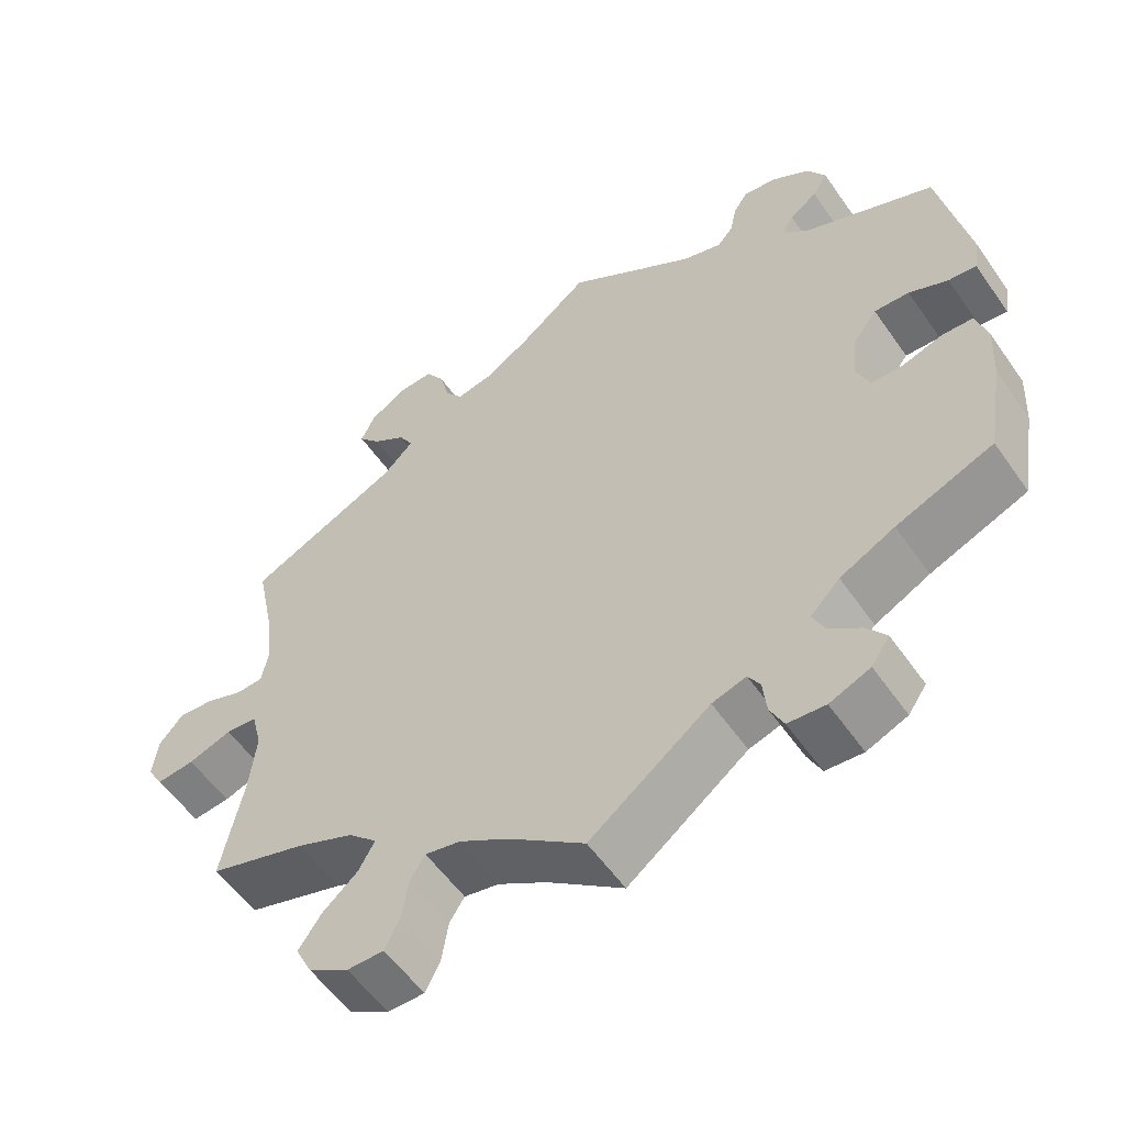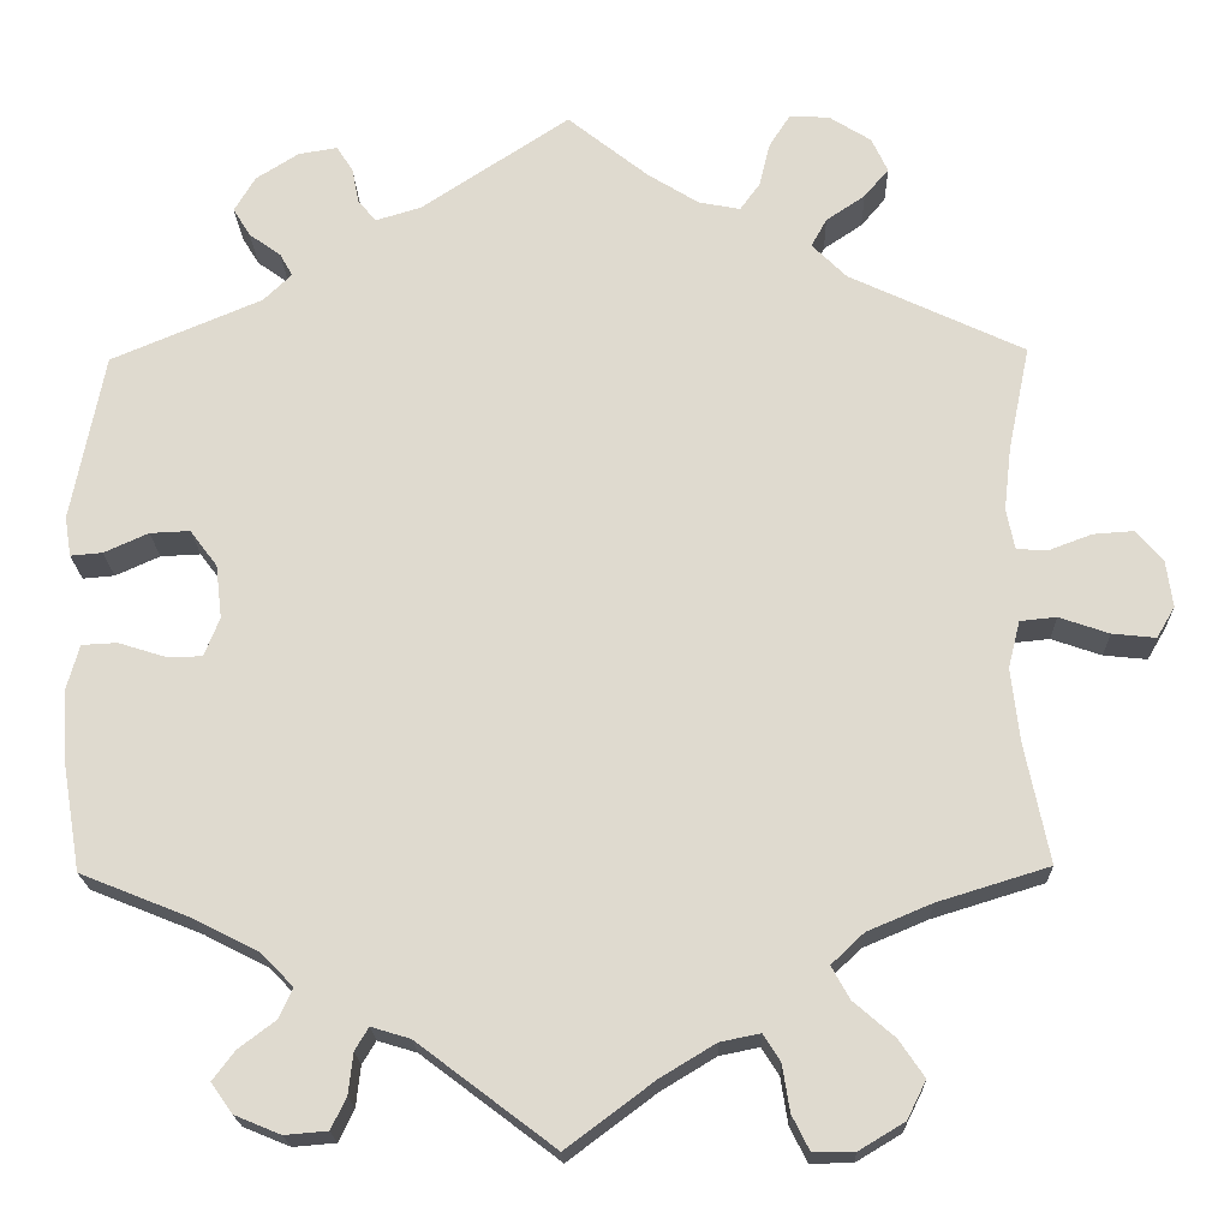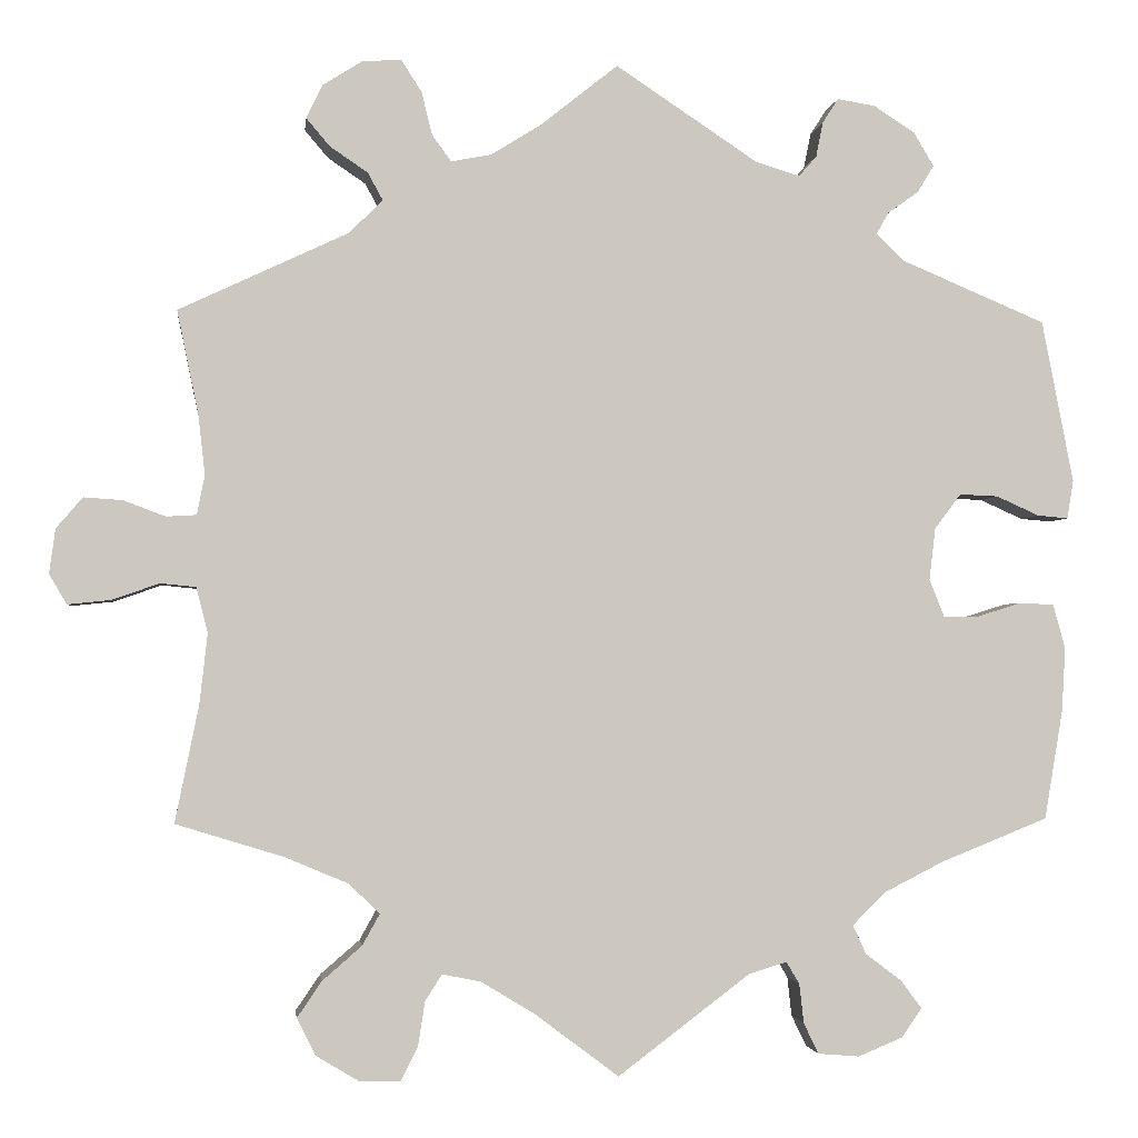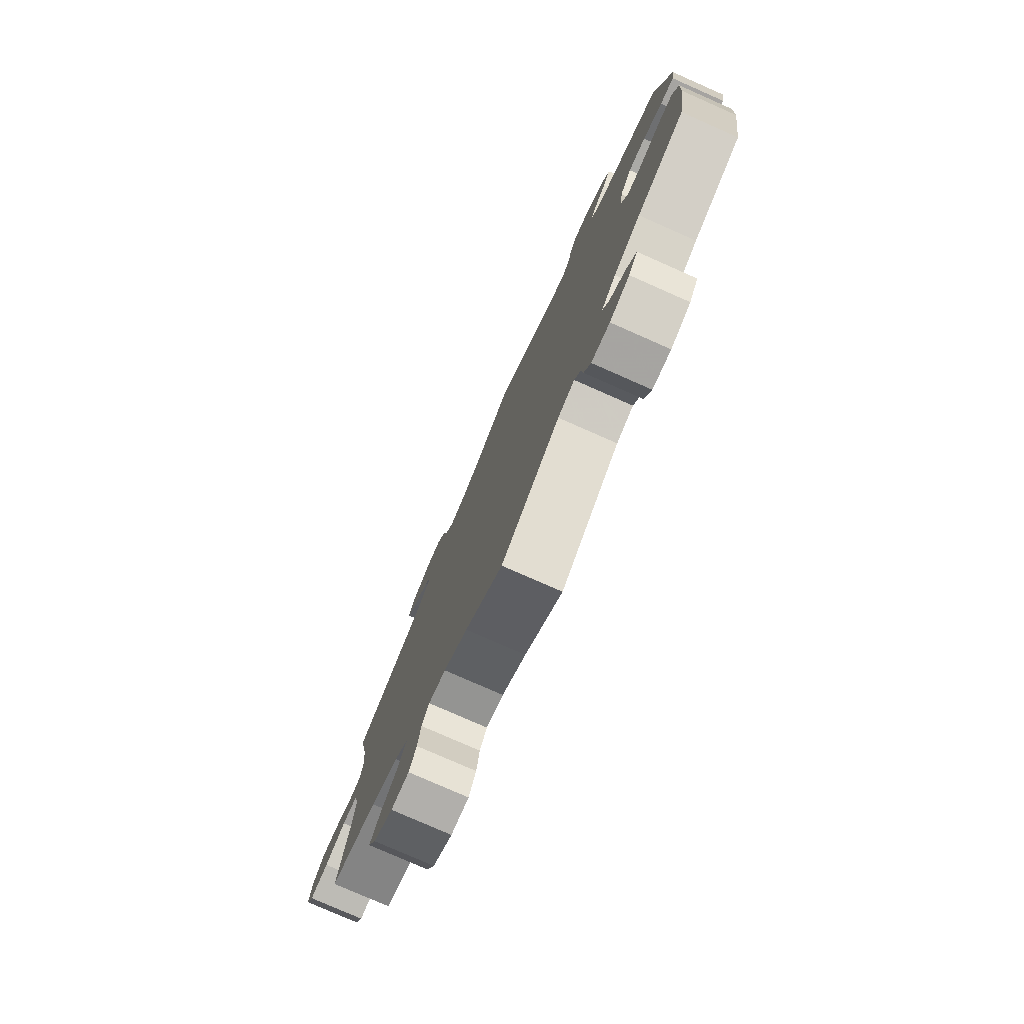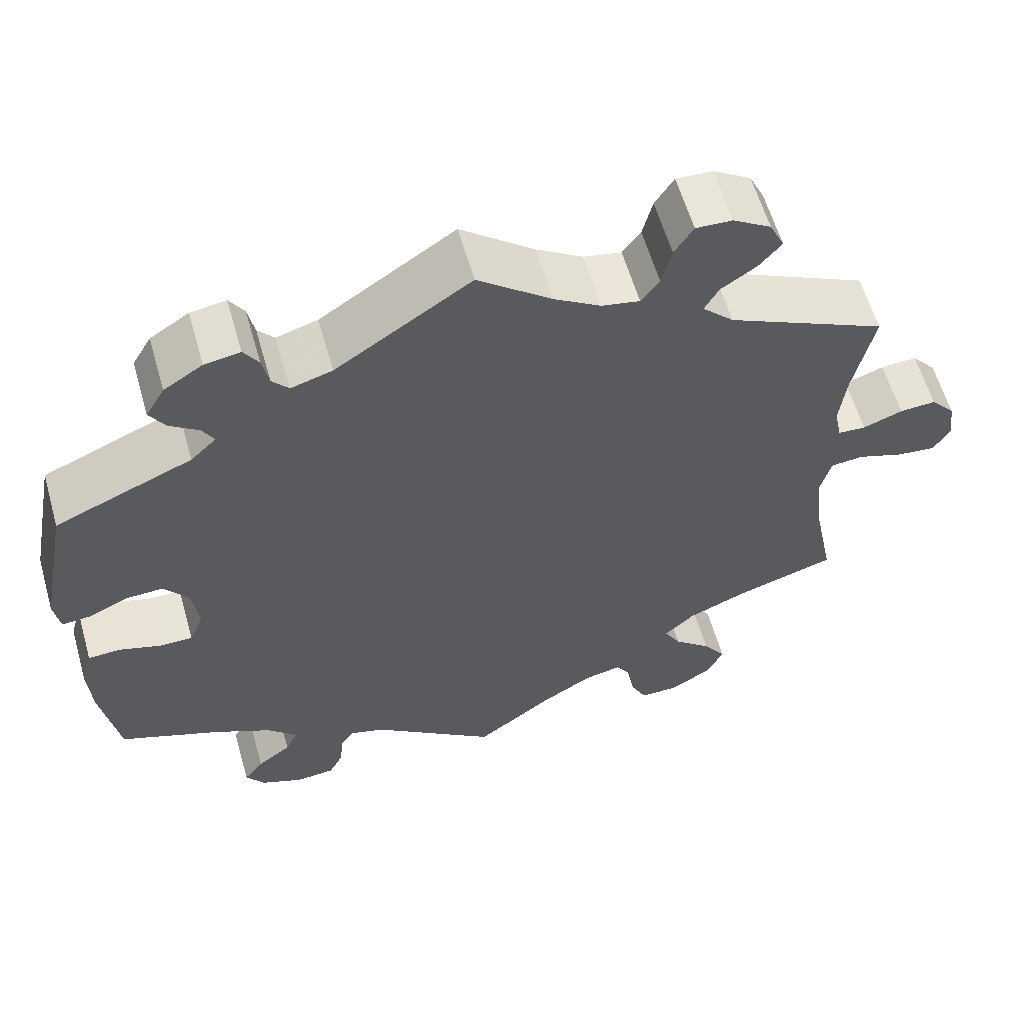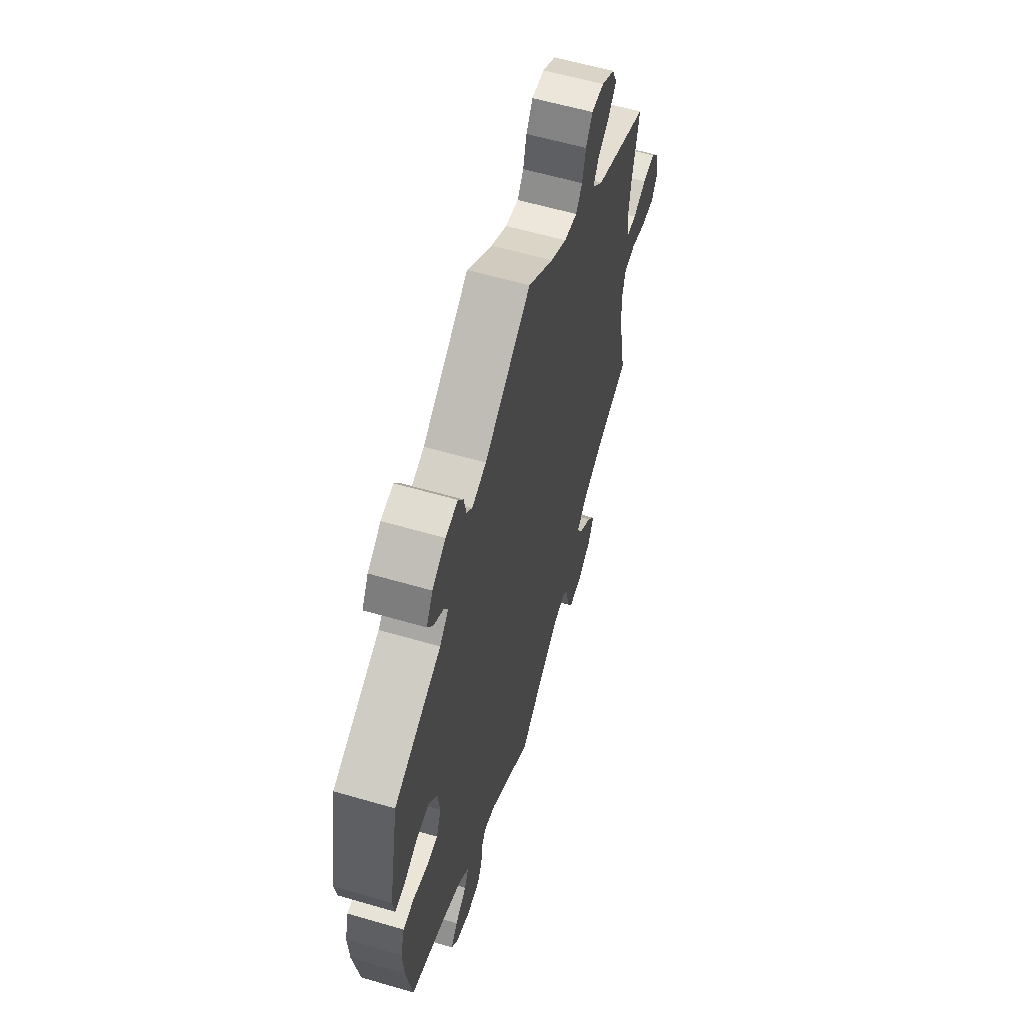
<metadata>
{"format":"obj","ext":"obj","renderer":"f3d","projection":"perspective","resolution":1024,"background":"white","views":[{"elev":-55.9,"azim":34.4,"up":"+Z"},{"elev":-19.7,"azim":-178.4,"up":"+Z"},{"elev":-2.2,"azim":-6.8,"up":"+Z"},{"elev":-78.3,"azim":66.2,"up":"+Z"},{"elev":59.9,"azim":164.0,"up":"+Z"},{"elev":59.5,"azim":106.7,"up":"+Z"}]}
</metadata>
<code>
v 0.536 0.07 0.104
v 0.529 0.07 0.06
v 0.494 0.07 0.063
v 0.445 0.07 0.085
v 0.401 0.07 0.087
v 0.371 0.07 0.047
v 0.364 0.07 -0.012
v 0.381 0.07 -0.055
v 0.421 0.07 -0.055
v 0.472 0.07 -0.039
v 0.511 0.07 -0.041
v 0.525 0.07 -0.091
v 0.521 0.07 -0.164
v 0.5 0.07 -0.289
v 0.378 0.07 -0.338
v 0.309 0.07 -0.373
v 0.272 0.07 -0.41
v 0.287 0.07 -0.443
v 0.328 0.07 -0.474
v 0.352 0.07 -0.506
v 0.329 0.07 -0.539
v 0.278 0.07 -0.56
v 0.231 0.07 -0.556
v 0.214 0.07 -0.521
v 0.209 0.07 -0.476
v 0.194 0.07 -0.451
v 0.151 0.07 -0.464
v 0 0.07 -0.578
v -0.096 0.07 -0.506
v -0.157 0.07 -0.469
v -0.201 0.07 -0.46
v -0.22 0.07 -0.49
v -0.228 0.07 -0.541
v -0.247 0.07 -0.579
v -0.293 0.07 -0.579
v -0.343 0.07 -0.549
v -0.364 0.07 -0.507
v -0.336 0.07 -0.466
v -0.291 0.07 -0.427
v -0.271 0.07 -0.391
v -0.307 0.07 -0.357
v -0.378 0.07 -0.327
v -0.501 0.07 -0.289
v -0.474 0.07 -0.156
v -0.465 0.07 -0.076
v -0.478 0.07 -0.024
v -0.518 0.07 -0.02
v -0.573 0.07 -0.039
v -0.621 0.07 -0.044
v -0.641 0.07 -0.01
v -0.634 0.07 0.041
v -0.604 0.07 0.076
v -0.56 0.07 0.073
v -0.512 0.07 0.055
v -0.478 0.07 0.057
v -0.469 0.07 0.102
v -0.477 0.07 0.172
v -0.501 0.07 0.288
v -0.308 0.07 0.379
v -0.27 0.07 0.417
v -0.287 0.07 0.448
v -0.33 0.07 0.477
v -0.357 0.07 0.509
v -0.339 0.07 0.547
v -0.293 0.07 0.576
v -0.249 0.07 0.578
v -0.226 0.07 0.542
v -0.214 0.07 0.493
v -0.192 0.07 0.463
v -0.146 0.07 0.472
v -0.09 0.07 0.507
v -0.001 0.07 0.578
v 0.162 0.07 0.47
v 0.212 0.07 0.455
v 0.232 0.07 0.478
v 0.24 0.07 0.518
v 0.258 0.07 0.546
v 0.301 0.07 0.539
v 0.348 0.07 0.509
v 0.371 0.07 0.47
v 0.352 0.07 0.439
v 0.317 0.07 0.414
v 0.303 0.07 0.389
v 0.334 0.07 0.359
v 0.5 0.07 0.289
v 0.536 0 0.104
v 0.529 0 0.06
v 0.494 0 0.063
v 0.445 0 0.085
v 0.401 0 0.087
v 0.371 0 0.047
v 0.364 0 -0.012
v 0.381 0 -0.055
v 0.421 0 -0.055
v 0.472 0 -0.039
v 0.511 0 -0.041
v 0.525 0 -0.091
v 0.521 0 -0.164
v 0.5 0 -0.289
v 0.378 0 -0.338
v 0.309 0 -0.373
v 0.272 0 -0.41
v 0.287 0 -0.443
v 0.328 0 -0.474
v 0.352 0 -0.506
v 0.329 0 -0.539
v 0.278 0 -0.56
v 0.231 0 -0.556
v 0.214 0 -0.521
v 0.209 0 -0.476
v 0.194 0 -0.451
v 0.151 0 -0.464
v 0 0 -0.578
v -0.096 0 -0.506
v -0.157 0 -0.469
v -0.201 0 -0.46
v -0.22 0 -0.49
v -0.228 0 -0.541
v -0.247 0 -0.579
v -0.293 0 -0.579
v -0.343 0 -0.549
v -0.364 0 -0.507
v -0.336 0 -0.466
v -0.291 0 -0.427
v -0.271 0 -0.391
v -0.307 0 -0.357
v -0.378 0 -0.327
v -0.501 0 -0.289
v -0.474 0 -0.156
v -0.465 0 -0.076
v -0.478 0 -0.024
v -0.518 0 -0.02
v -0.573 0 -0.039
v -0.621 0 -0.044
v -0.641 0 -0.01
v -0.634 0 0.041
v -0.604 0 0.076
v -0.56 0 0.073
v -0.512 0 0.055
v -0.478 0 0.057
v -0.469 0 0.102
v -0.477 0 0.172
v -0.501 0 0.288
v -0.308 0 0.379
v -0.27 0 0.417
v -0.287 0 0.448
v -0.33 0 0.477
v -0.357 0 0.509
v -0.339 0 0.547
v -0.293 0 0.576
v -0.249 0 0.578
v -0.226 0 0.542
v -0.214 0 0.493
v -0.192 0 0.463
v -0.146 0 0.472
v -0.09 0 0.507
v -0.001 0 0.578
v 0.162 0 0.47
v 0.212 0 0.455
v 0.232 0 0.478
v 0.24 0 0.518
v 0.258 0 0.546
v 0.301 0 0.539
v 0.348 0 0.509
v 0.371 0 0.47
v 0.352 0 0.439
v 0.317 0 0.414
v 0.303 0 0.389
v 0.334 0 0.359
v 0.5 0 0.289
f 84 85 1 2
f 83 84 2 3
f 79 80 81 82
f 79 82 83
f 78 79 83
f 75 76 77 78
f 74 75 78 83
f 73 74 83 3
f 71 72 73 3
f 65 66 67 68
f 65 68 69
f 64 65 69
f 61 62 63 64
f 60 61 64 69
f 59 60 69 70
f 57 58 59
f 56 57 59 70
f 51 52 53 54
f 51 54 55
f 50 51 55
f 47 48 49 50
f 47 50 55
f 46 47 55
f 45 46 55 56
f 42 43 44
f 41 42 44 45
f 40 41 45 56
f 36 37 38 39
f 36 39 40
f 35 36 40
f 32 33 34 35
f 31 32 35 40
f 30 31 40 56
f 27 28 29
f 26 27 29 30
f 22 23 24 25
f 22 25 26
f 21 22 26
f 18 19 20 21
f 17 18 21 26
f 16 17 26 30
f 12 13 14 15
f 9 10 11 12
f 8 9 12 15
f 7 8 15 16
f 70 71 3 4
f 6 7 16 30
f 5 6 30 56
f 70 4 5
f 5 56 70
f 87 86 170 169
f 88 87 169 168
f 167 166 165 164
f 168 167 164
f 168 164 163
f 163 162 161 160
f 168 163 160 159
f 88 168 159 158
f 88 158 157 156
f 153 152 151 150
f 154 153 150
f 154 150 149
f 149 148 147 146
f 154 149 146 145
f 155 154 145 144
f 144 143 142
f 155 144 142 141
f 139 138 137 136
f 140 139 136
f 140 136 135
f 135 134 133 132
f 140 135 132
f 140 132 131
f 141 140 131 130
f 129 128 127
f 130 129 127 126
f 141 130 126 125
f 124 123 122 121
f 125 124 121
f 125 121 120
f 120 119 118 117
f 125 120 117 116
f 141 125 116 115
f 114 113 112
f 115 114 112 111
f 110 109 108 107
f 111 110 107
f 111 107 106
f 106 105 104 103
f 111 106 103 102
f 115 111 102 101
f 100 99 98 97
f 97 96 95 94
f 100 97 94 93
f 101 100 93 92
f 89 88 156 155
f 115 101 92 91
f 141 115 91 90
f 90 89 155
f 155 141 90
f 1 86 87 2
f 2 87 88 3
f 3 88 89 4
f 4 89 90 5
f 5 90 91 6
f 6 91 92 7
f 7 92 93 8
f 8 93 94 9
f 9 94 95 10
f 10 95 96 11
f 11 96 97 12
f 12 97 98 13
f 13 98 99 14
f 14 99 100 15
f 15 100 101 16
f 16 101 102 17
f 17 102 103 18
f 18 103 104 19
f 19 104 105 20
f 20 105 106 21
f 21 106 107 22
f 22 107 108 23
f 23 108 109 24
f 24 109 110 25
f 25 110 111 26
f 26 111 112 27
f 27 112 113 28
f 28 113 114 29
f 29 114 115 30
f 30 115 116 31
f 31 116 117 32
f 32 117 118 33
f 33 118 119 34
f 34 119 120 35
f 35 120 121 36
f 36 121 122 37
f 37 122 123 38
f 38 123 124 39
f 39 124 125 40
f 40 125 126 41
f 41 126 127 42
f 42 127 128 43
f 43 128 129 44
f 44 129 130 45
f 45 130 131 46
f 46 131 132 47
f 47 132 133 48
f 48 133 134 49
f 49 134 135 50
f 50 135 136 51
f 51 136 137 52
f 52 137 138 53
f 53 138 139 54
f 54 139 140 55
f 55 140 141 56
f 56 141 142 57
f 57 142 143 58
f 58 143 144 59
f 59 144 145 60
f 60 145 146 61
f 61 146 147 62
f 62 147 148 63
f 63 148 149 64
f 64 149 150 65
f 65 150 151 66
f 66 151 152 67
f 67 152 153 68
f 68 153 154 69
f 69 154 155 70
f 70 155 156 71
f 71 156 157 72
f 72 157 158 73
f 73 158 159 74
f 74 159 160 75
f 75 160 161 76
f 76 161 162 77
f 77 162 163 78
f 78 163 164 79
f 79 164 165 80
f 80 165 166 81
f 81 166 167 82
f 82 167 168 83
f 83 168 169 84
f 84 169 170 85
f 85 170 86 1

</code>
